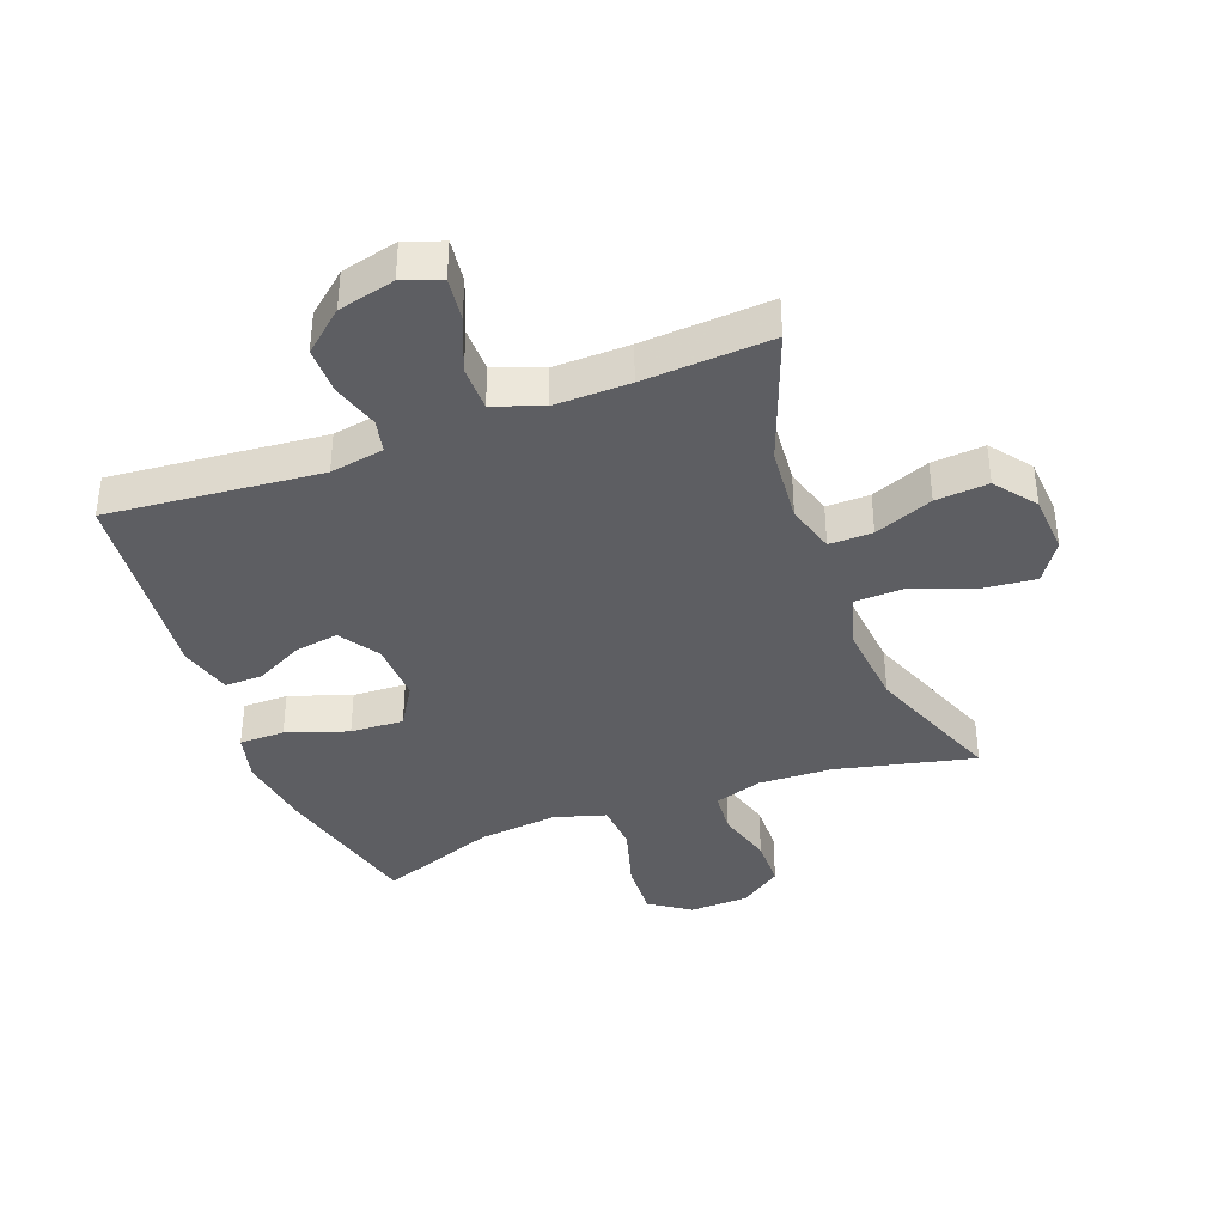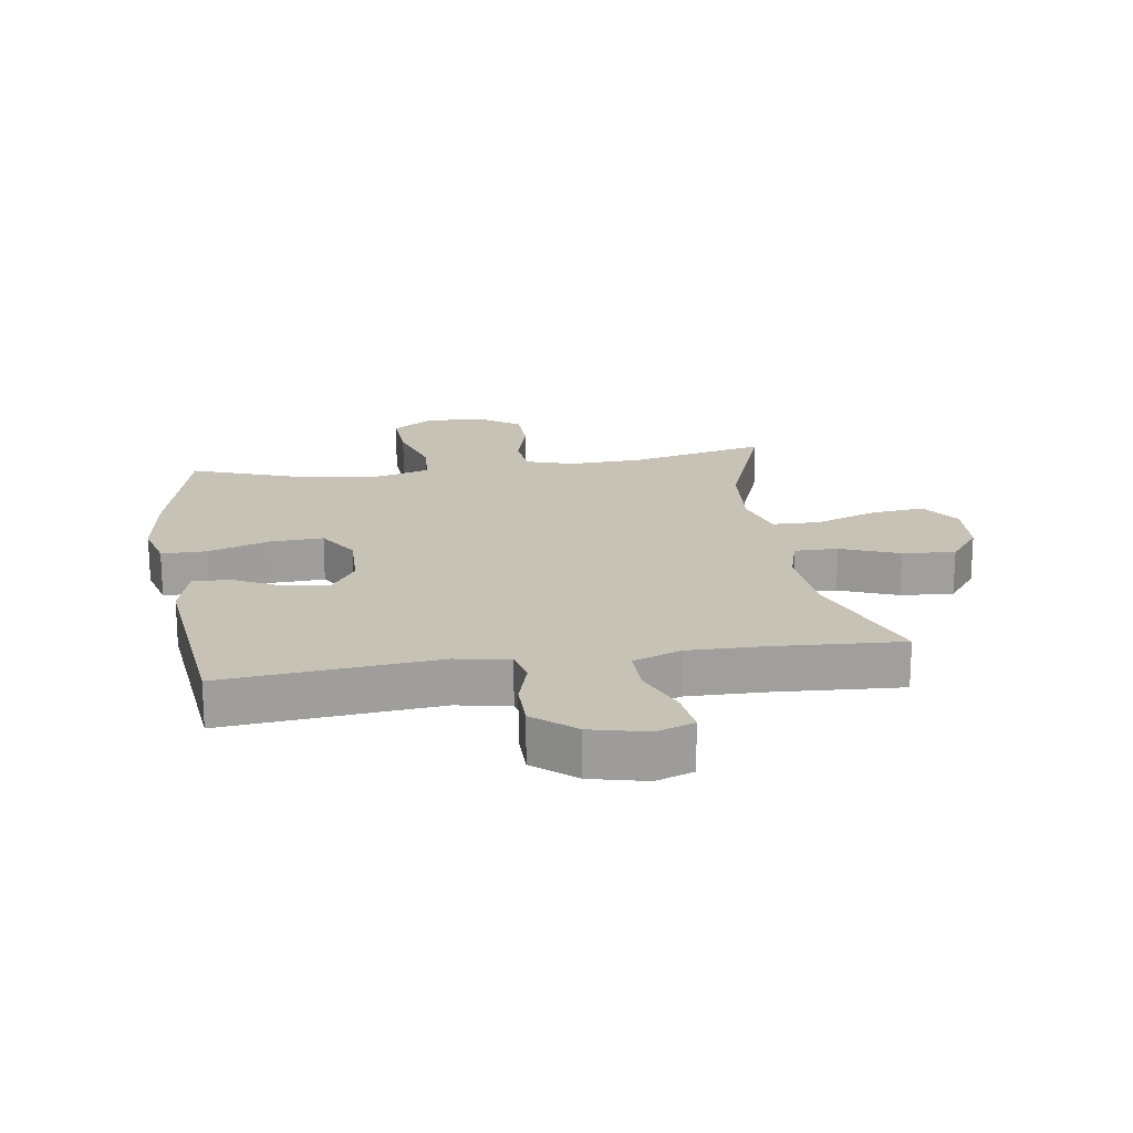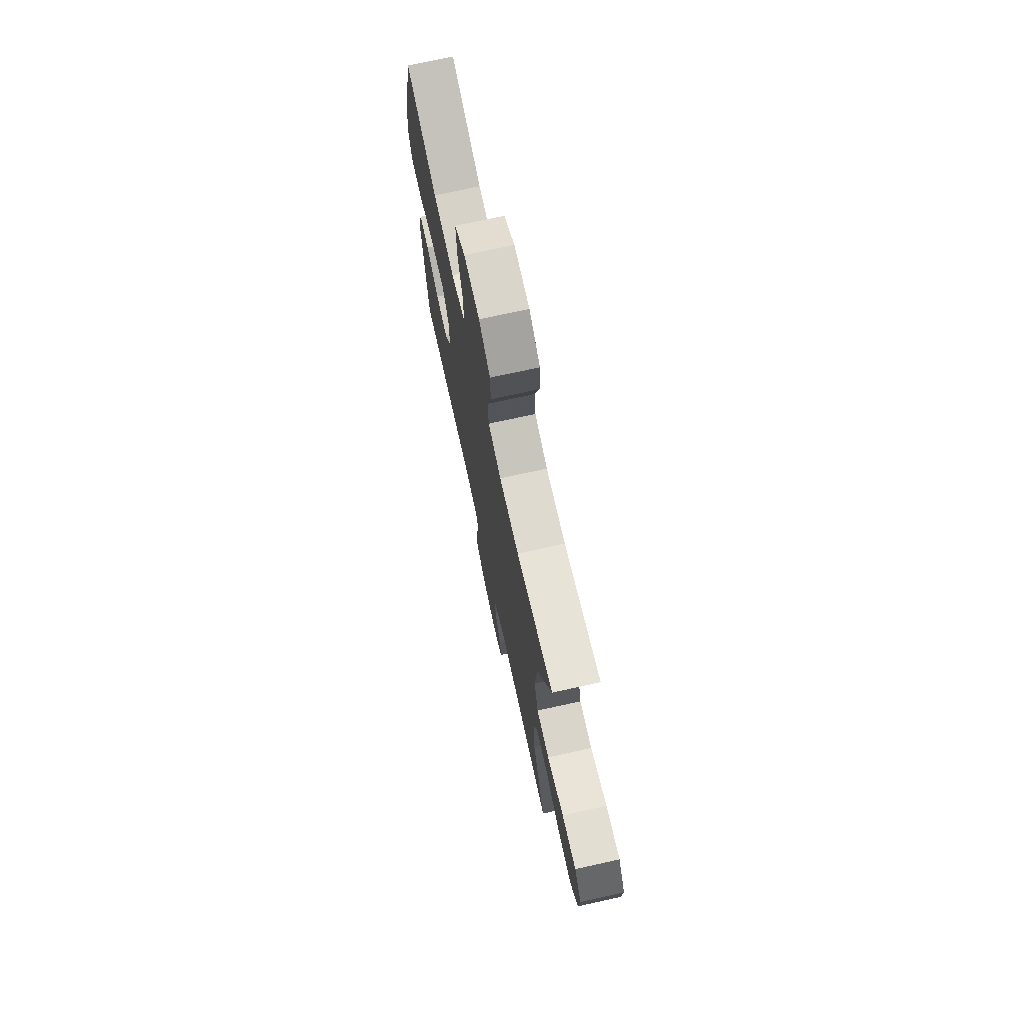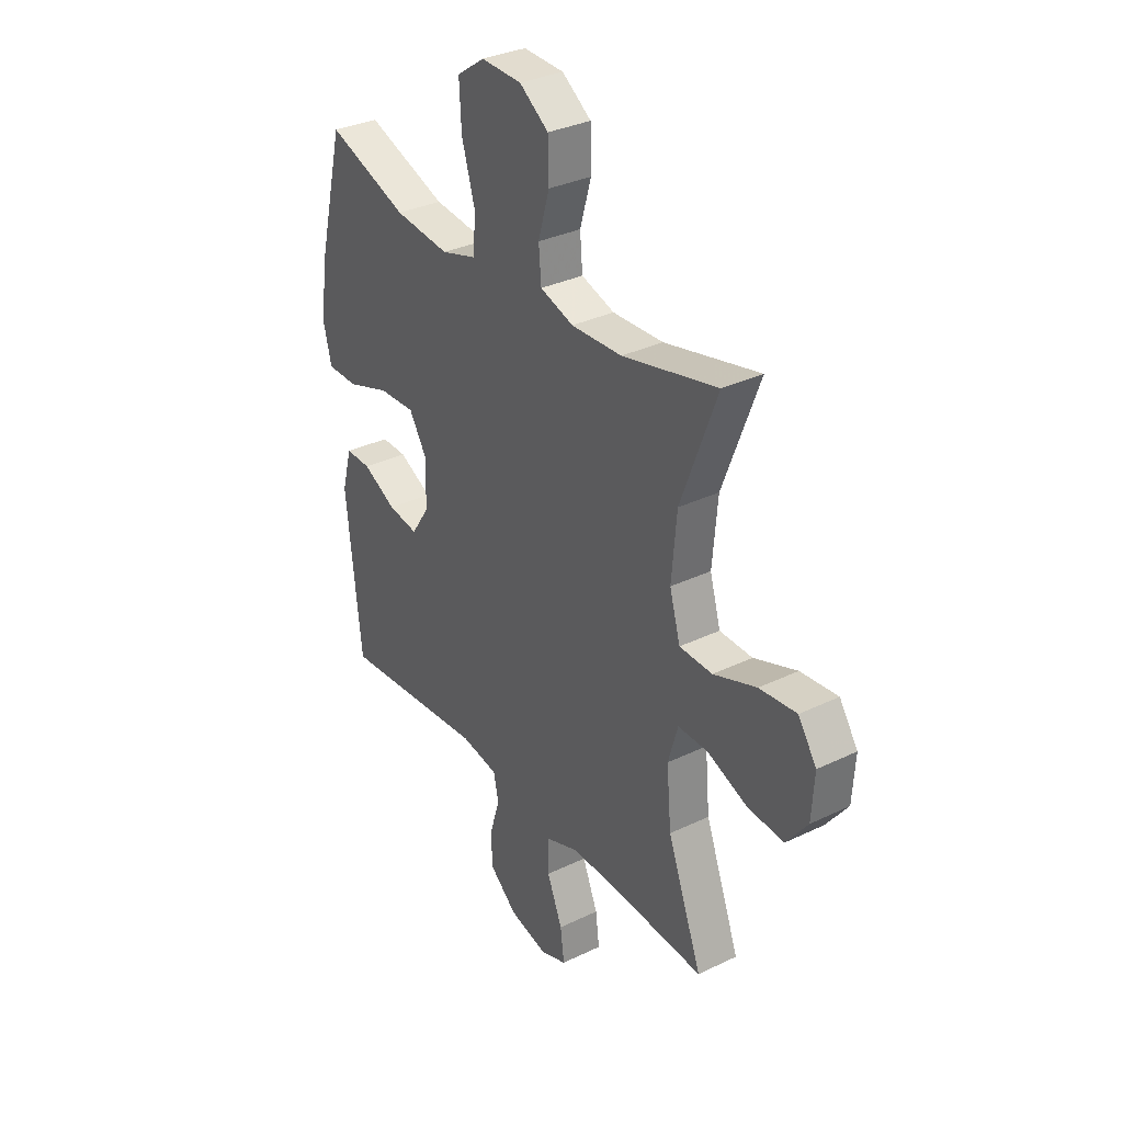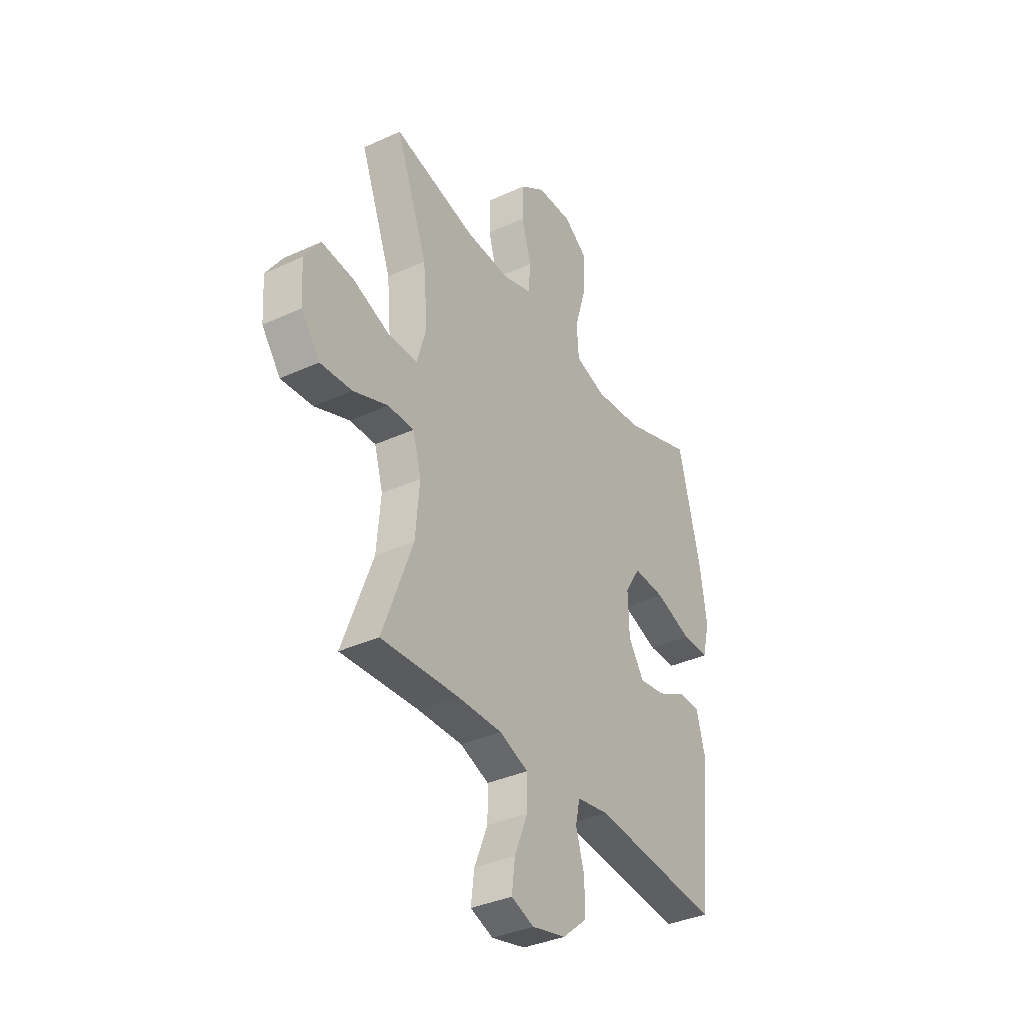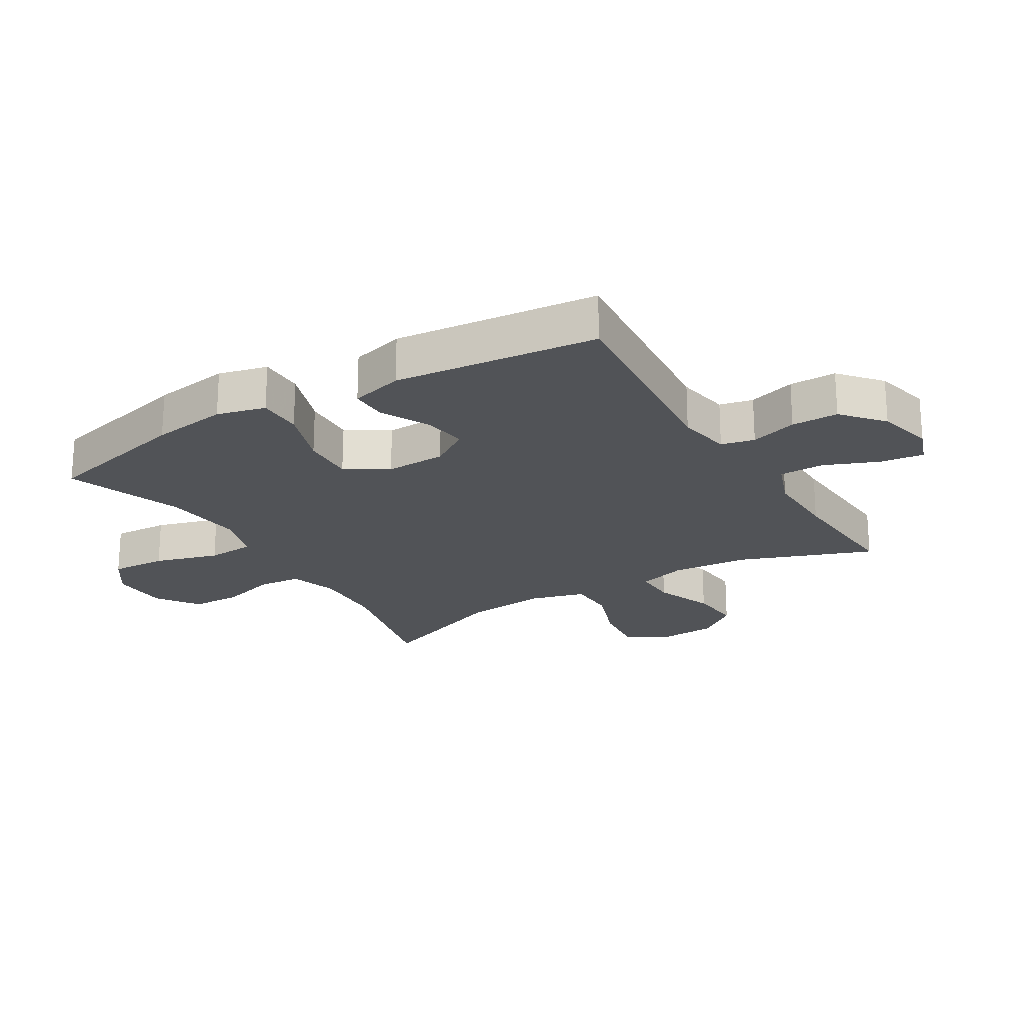
<metadata>
{"format":"obj","ext":"obj","renderer":"f3d","projection":"perspective","resolution":1024,"background":"white","views":[{"elev":-38.4,"azim":-159.3,"up":"+Y"},{"elev":19.1,"azim":171.3,"up":"+Y"},{"elev":73.0,"azim":-102.4,"up":"+Z"},{"elev":32.8,"azim":-123.8,"up":"+Z"},{"elev":-36.3,"azim":-59.1,"up":"+Z"},{"elev":-22.0,"azim":121.2,"up":"+Y"}]}
</metadata>
<code>
v 0.5 0.07 0.5
v 0.56 0.07 0.258
v 0.578 0.07 0.134
v 0.558 0.07 0.055
v 0.485 0.07 0.055
v 0.386 0.07 0.089
v 0.3 0.07 0.093
v 0.258 0.07 0.025
v 0.261 0.07 -0.073
v 0.303 0.07 -0.137
v 0.374 0.07 -0.126
v 0.452 0.07 -0.086
v 0.512 0.07 -0.085
v 0.535 0.07 -0.171
v 0.5 0.07 -0.5
v 0.156 0.07 -0.468
v 0.069 0.07 -0.483
v 0.057 0.07 -0.537
v 0.08 0.07 -0.613
v 0.08 0.07 -0.689
v 0.014 0.07 -0.745
v -0.077 0.07 -0.767
v -0.138 0.07 -0.745
v -0.129 0.07 -0.675
v -0.093 0.07 -0.587
v -0.093 0.07 -0.514
v -0.171 0.07 -0.485
v -0.293 0.07 -0.487
v -0.5 0.07 -0.5
v -0.419 0.07 -0.285
v -0.408 0.07 -0.161
v -0.431 0.07 -0.082
v -0.501 0.07 -0.083
v -0.595 0.07 -0.12
v -0.68 0.07 -0.127
v -0.73 0.07 -0.061
v -0.736 0.07 0.035
v -0.693 0.07 0.099
v -0.606 0.07 0.09
v -0.505 0.07 0.053
v -0.428 0.07 0.055
v -0.403 0.07 0.142
v -0.415 0.07 0.277
v -0.5 0.07 0.5
v -0.277 0.07 0.448
v -0.158 0.07 0.443
v -0.08 0.07 0.468
v -0.074 0.07 0.538
v -0.1 0.07 0.628
v -0.098 0.07 0.71
v -0.03 0.07 0.758
v 0.065 0.07 0.761
v 0.13 0.07 0.716
v 0.125 0.07 0.625
v 0.094 0.07 0.521
v 0.099 0.07 0.443
v 0.182 0.07 0.418
v 0.311 0.07 0.432
v 0.5 0 0.5
v 0.56 0 0.258
v 0.578 0 0.134
v 0.558 0 0.055
v 0.485 0 0.055
v 0.386 0 0.089
v 0.3 0 0.093
v 0.258 0 0.025
v 0.261 0 -0.073
v 0.303 0 -0.137
v 0.374 0 -0.126
v 0.452 0 -0.086
v 0.512 0 -0.085
v 0.535 0 -0.171
v 0.5 0 -0.5
v 0.156 0 -0.468
v 0.069 0 -0.483
v 0.057 0 -0.537
v 0.08 0 -0.613
v 0.08 0 -0.689
v 0.014 0 -0.745
v -0.077 0 -0.767
v -0.138 0 -0.745
v -0.129 0 -0.675
v -0.093 0 -0.587
v -0.093 0 -0.514
v -0.171 0 -0.485
v -0.293 0 -0.487
v -0.5 0 -0.5
v -0.419 0 -0.285
v -0.408 0 -0.161
v -0.431 0 -0.082
v -0.501 0 -0.083
v -0.595 0 -0.12
v -0.68 0 -0.127
v -0.73 0 -0.061
v -0.736 0 0.035
v -0.693 0 0.099
v -0.606 0 0.09
v -0.505 0 0.053
v -0.428 0 0.055
v -0.403 0 0.142
v -0.415 0 0.277
v -0.5 0 0.5
v -0.277 0 0.448
v -0.158 0 0.443
v -0.08 0 0.468
v -0.074 0 0.538
v -0.1 0 0.628
v -0.098 0 0.71
v -0.03 0 0.758
v 0.065 0 0.761
v 0.13 0 0.716
v 0.125 0 0.625
v 0.094 0 0.521
v 0.099 0 0.443
v 0.182 0 0.418
v 0.311 0 0.432
f 53 54 55
f 52 53 55
f 51 52 55
f 50 51 55
f 49 50 55
f 48 49 55
f 47 48 55 56
f 46 47 56 57
f 43 44 45
f 45 46 57
f 43 45 57
f 42 43 57
f 38 39 40
f 37 38 40
f 36 37 40
f 35 36 40
f 34 35 40
f 33 34 40
f 32 33 40 41
f 42 57 58
f 41 42 58
f 32 41 58
f 31 32 58
f 23 24 25
f 22 23 25
f 21 22 25
f 20 21 25
f 19 20 25
f 18 19 25
f 17 18 25 26
f 14 15 16
f 13 14 16
f 12 13 16
f 11 12 16
f 10 11 16 17
f 17 26 27
f 10 17 27
f 9 10 27
f 4 5 6
f 3 4 6
f 2 3 6
f 1 2 6
f 58 1 6
f 58 6 7
f 58 7 8
f 31 58 8
f 30 31 8
f 30 8 9
f 29 30 9
f 28 29 9
f 9 27 28
f 113 112 111
f 113 111 110
f 113 110 109
f 113 109 108
f 113 108 107
f 113 107 106
f 114 113 106 105
f 115 114 105 104
f 103 102 101
f 115 104 103
f 115 103 101
f 115 101 100
f 98 97 96
f 98 96 95
f 98 95 94
f 98 94 93
f 98 93 92
f 98 92 91
f 99 98 91 90
f 116 115 100
f 116 100 99
f 116 99 90
f 116 90 89
f 83 82 81
f 83 81 80
f 83 80 79
f 83 79 78
f 83 78 77
f 83 77 76
f 84 83 76 75
f 74 73 72
f 74 72 71
f 74 71 70
f 74 70 69
f 75 74 69 68
f 85 84 75
f 85 75 68
f 85 68 67
f 64 63 62
f 64 62 61
f 64 61 60
f 64 60 59
f 64 59 116
f 65 64 116
f 66 65 116
f 66 116 89
f 66 89 88
f 67 66 88
f 67 88 87
f 67 87 86
f 86 85 67
f 1 59 60 2
f 2 60 61 3
f 3 61 62 4
f 4 62 63 5
f 5 63 64 6
f 6 64 65 7
f 7 65 66 8
f 8 66 67 9
f 9 67 68 10
f 10 68 69 11
f 11 69 70 12
f 12 70 71 13
f 13 71 72 14
f 14 72 73 15
f 15 73 74 16
f 16 74 75 17
f 17 75 76 18
f 18 76 77 19
f 19 77 78 20
f 20 78 79 21
f 21 79 80 22
f 22 80 81 23
f 23 81 82 24
f 24 82 83 25
f 25 83 84 26
f 26 84 85 27
f 27 85 86 28
f 28 86 87 29
f 29 87 88 30
f 30 88 89 31
f 31 89 90 32
f 32 90 91 33
f 33 91 92 34
f 34 92 93 35
f 35 93 94 36
f 36 94 95 37
f 37 95 96 38
f 38 96 97 39
f 39 97 98 40
f 40 98 99 41
f 41 99 100 42
f 42 100 101 43
f 43 101 102 44
f 44 102 103 45
f 45 103 104 46
f 46 104 105 47
f 47 105 106 48
f 48 106 107 49
f 49 107 108 50
f 50 108 109 51
f 51 109 110 52
f 52 110 111 53
f 53 111 112 54
f 54 112 113 55
f 55 113 114 56
f 56 114 115 57
f 57 115 116 58
f 58 116 59 1

</code>
